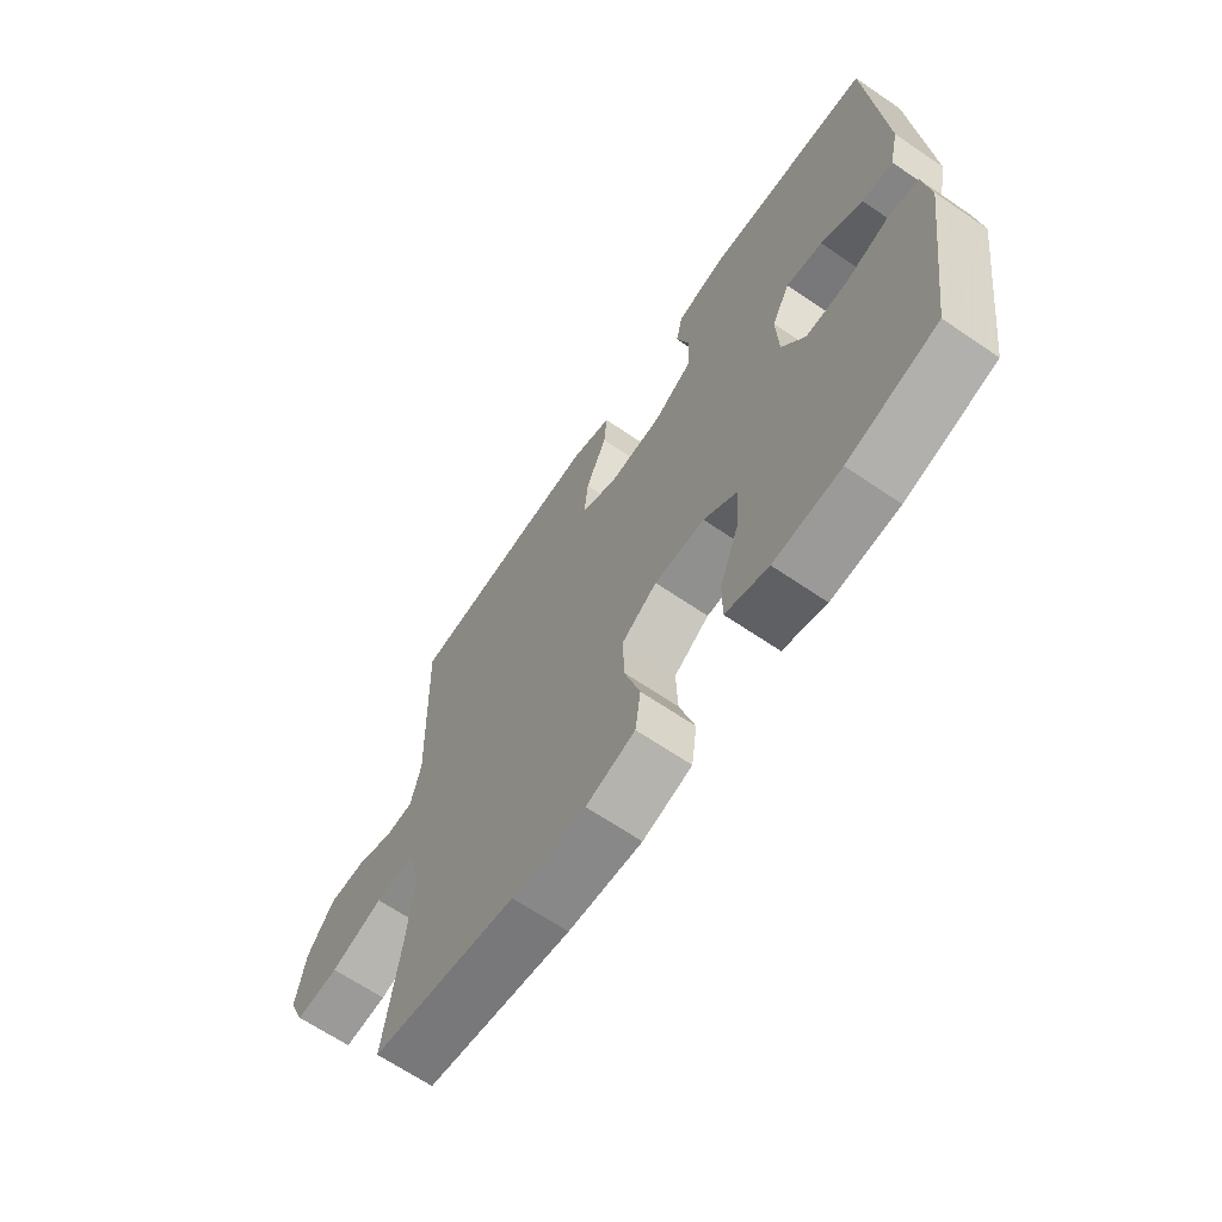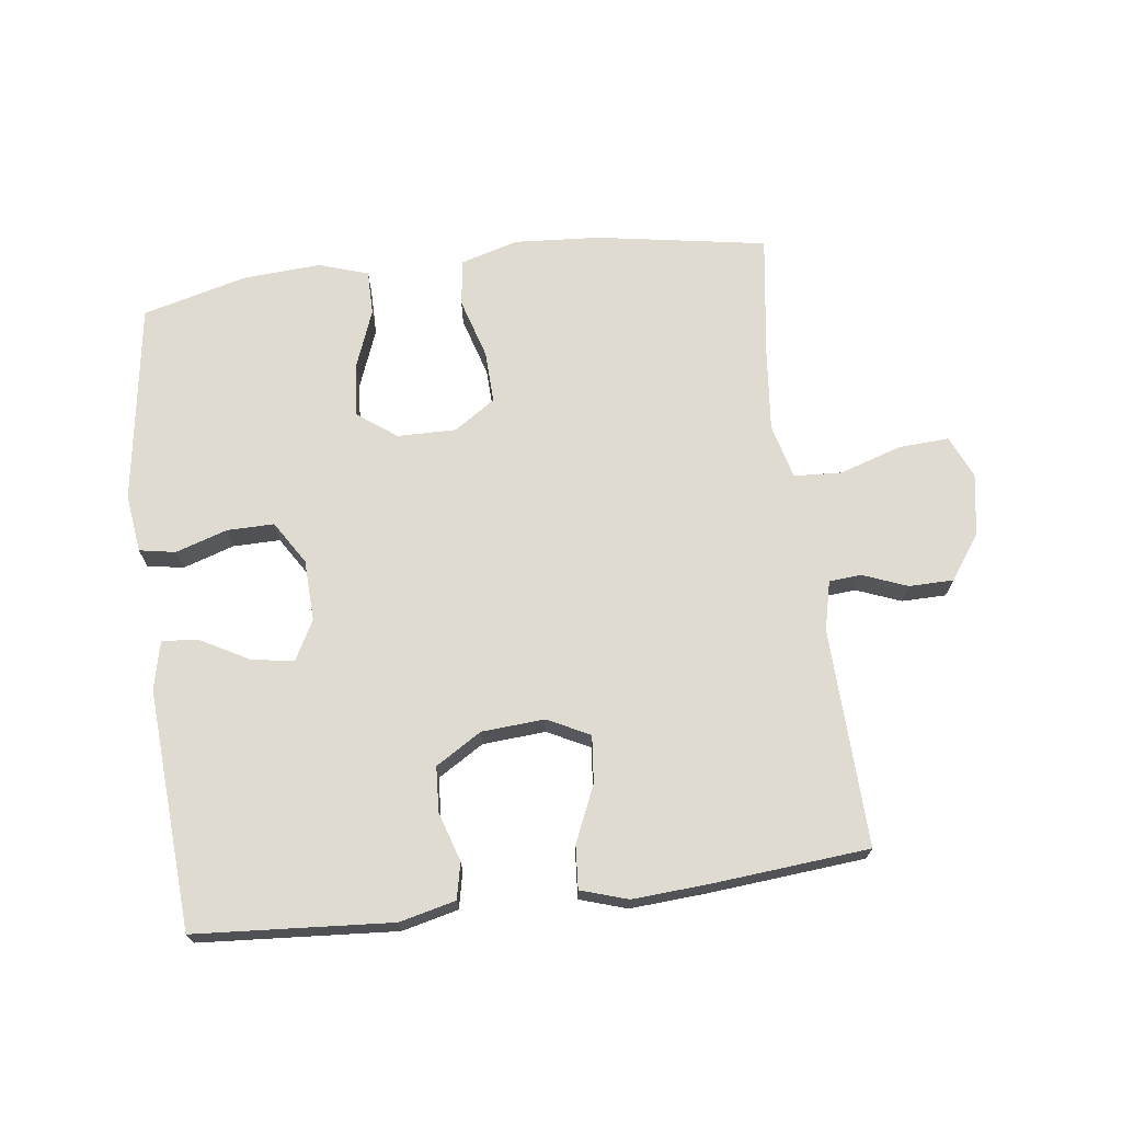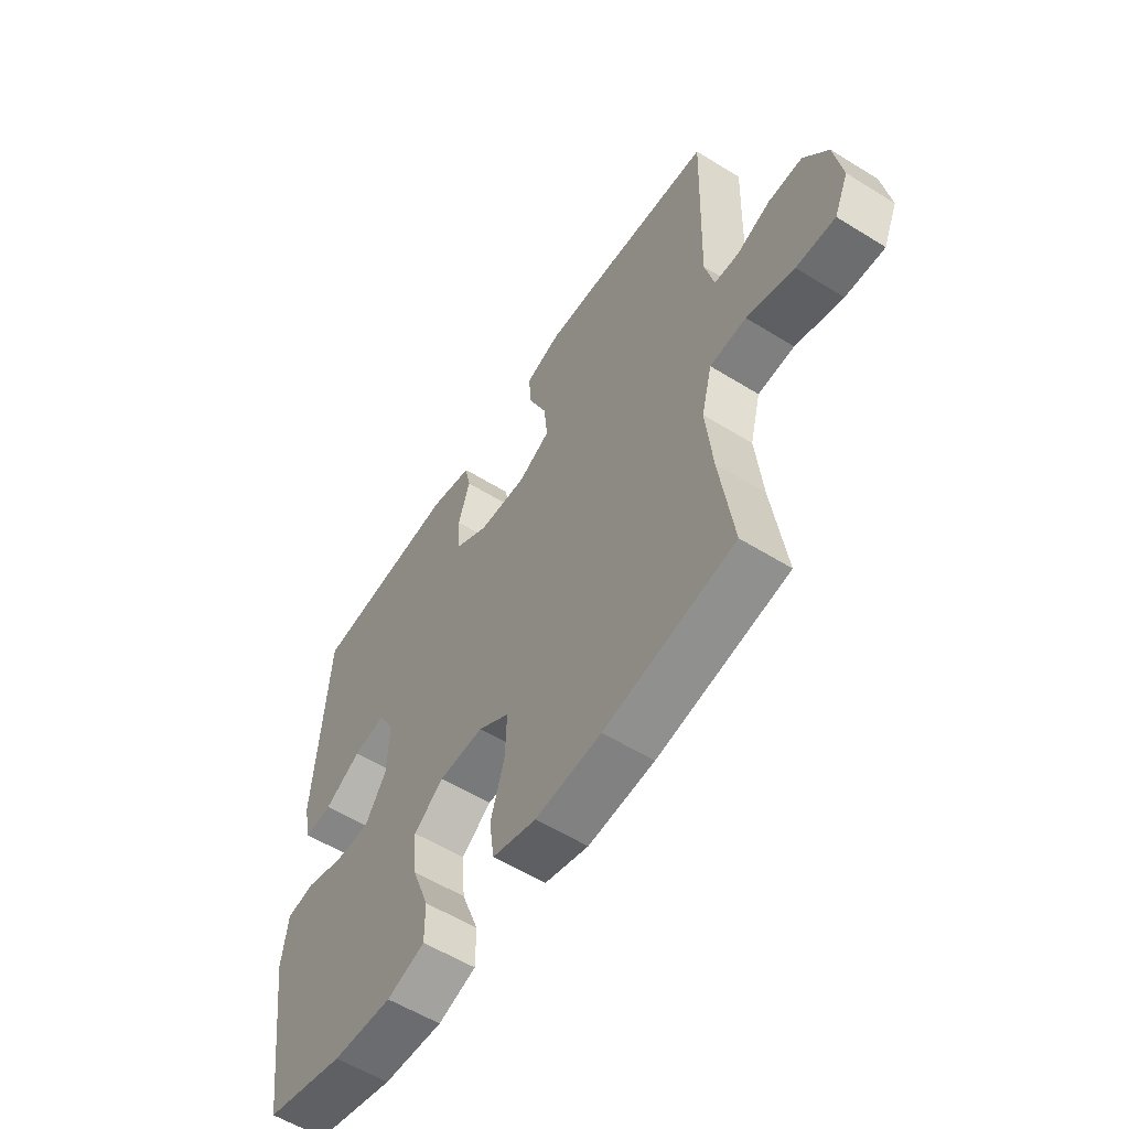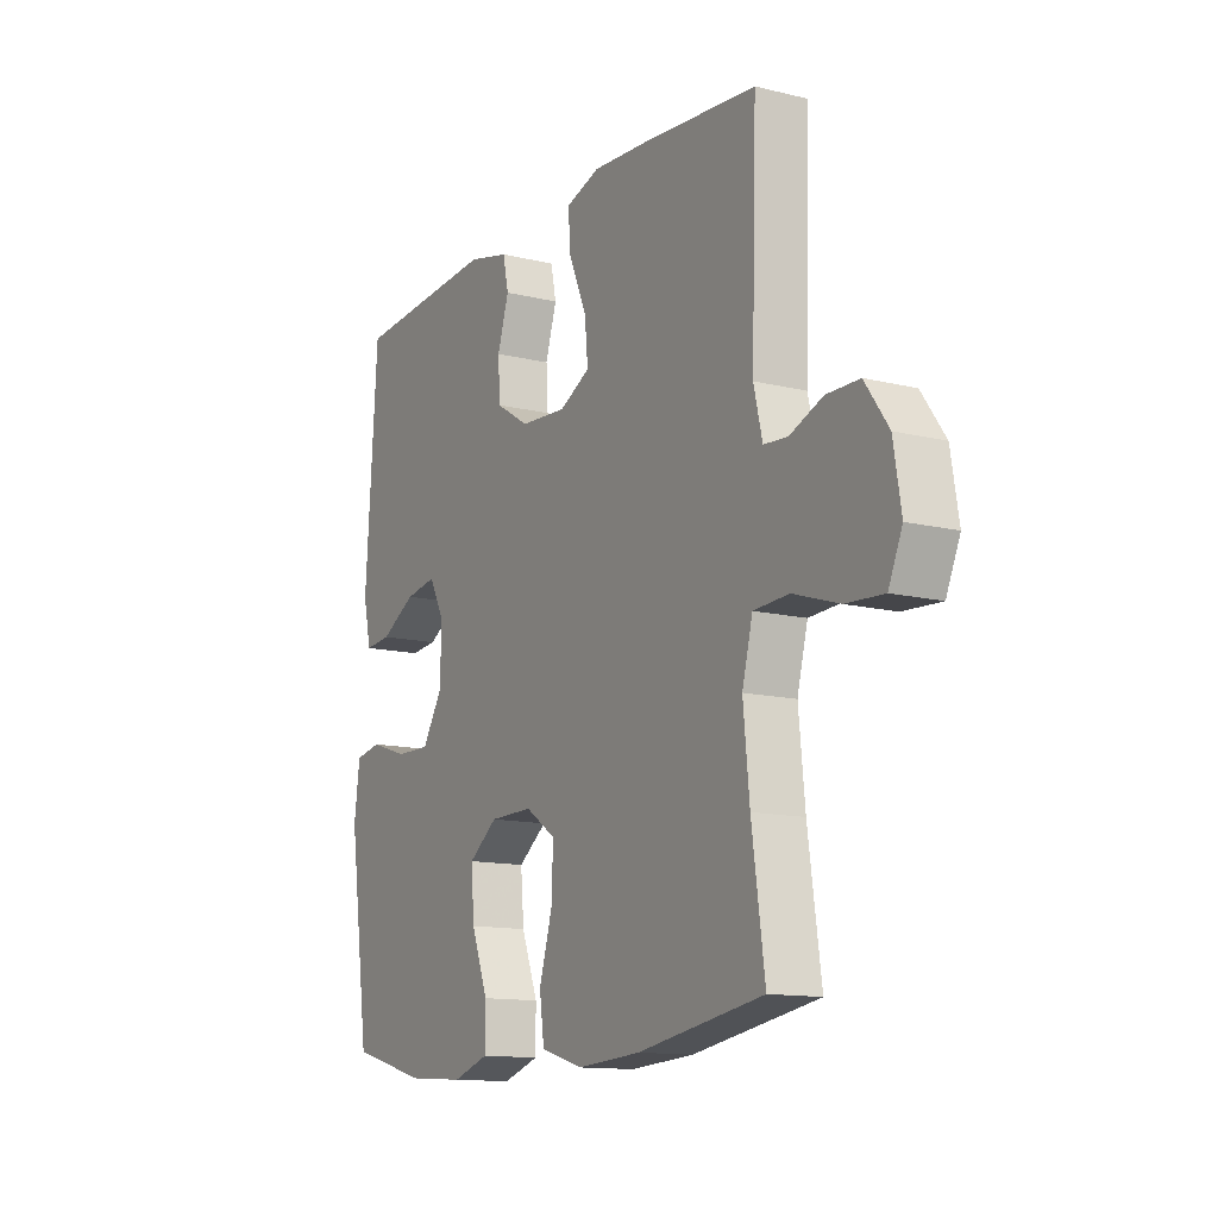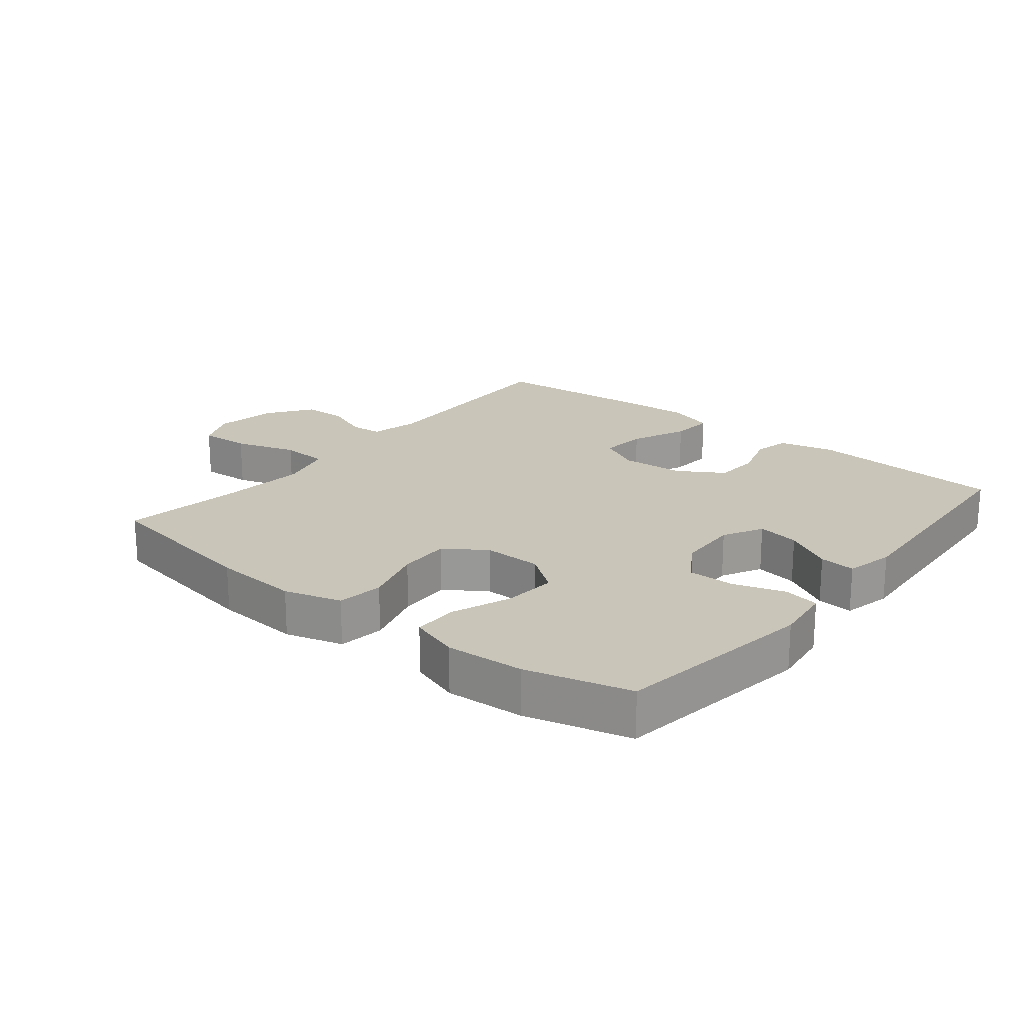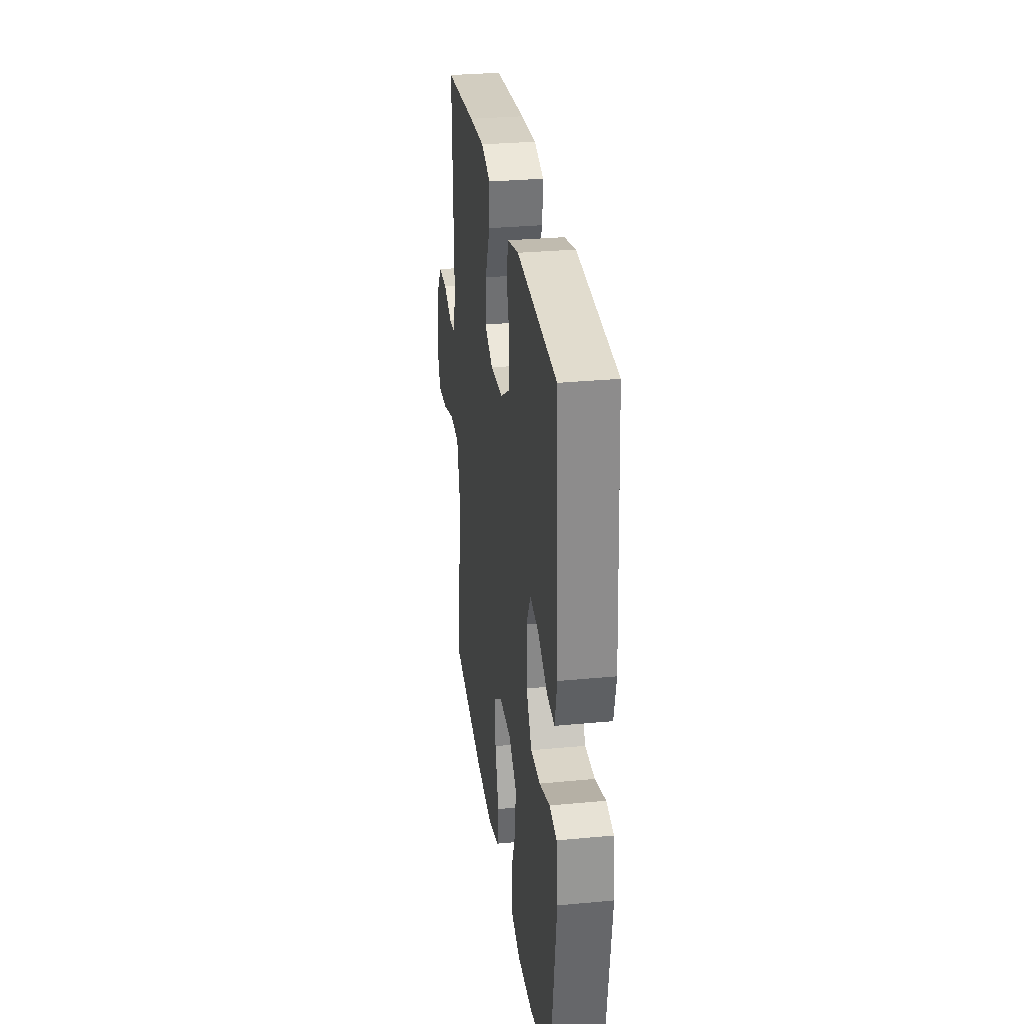
<metadata>
{"format":"obj","ext":"obj","renderer":"f3d","projection":"perspective","resolution":1024,"background":"white","views":[{"elev":-66.1,"azim":-124.4,"up":"+Z"},{"elev":69.9,"azim":-7.2,"up":"+Y"},{"elev":-57.1,"azim":57.2,"up":"+Z"},{"elev":-13.0,"azim":60.7,"up":"+Z"},{"elev":20.7,"azim":-141.0,"up":"+Y"},{"elev":30.0,"azim":-97.9,"up":"+Z"}]}
</metadata>
<code>
v -0.5 0.07 -0.5
v -0.545 0.07 -0.187
v -0.533 0.07 -0.097
v -0.477 0.07 -0.087
v -0.397 0.07 -0.113
v -0.324 0.07 -0.114
v -0.282 0.07 -0.047
v -0.278 0.07 0.048
v -0.311 0.07 0.11
v -0.377 0.07 0.099
v -0.452 0.07 0.058
v -0.508 0.07 0.053
v -0.525 0.07 0.128
v -0.5 0.07 0.5
v -0.196 0.07 0.521
v -0.109 0.07 0.5
v -0.097 0.07 0.444
v -0.121 0.07 0.368
v -0.117 0.07 0.298
v -0.046 0.07 0.254
v 0.052 0.07 0.247
v 0.117 0.07 0.28
v 0.11 0.07 0.353
v 0.072 0.07 0.44
v 0.067 0.07 0.507
v 0.14 0.07 0.53
v 0.258 0.07 0.522
v 0.5 0.07 0.5
v 0.489 0.07 0.161
v 0.507 0.07 0.085
v 0.557 0.07 0.081
v 0.626 0.07 0.108
v 0.695 0.07 0.107
v 0.744 0.07 0.038
v 0.76 0.07 -0.059
v 0.731 0.07 -0.125
v 0.652 0.07 -0.12
v 0.556 0.07 -0.089
v 0.482 0.07 -0.093
v 0.46 0.07 -0.178
v 0.473 0.07 -0.308
v 0.5 0.07 -0.5
v 0.236 0.07 -0.544
v 0.102 0.07 -0.553
v 0.013 0.07 -0.527
v 0.003 0.07 -0.455
v 0.031 0.07 -0.361
v 0.034 0.07 -0.279
v -0.03 0.07 -0.236
v -0.121 0.07 -0.237
v -0.182 0.07 -0.282
v -0.175 0.07 -0.364
v -0.14 0.07 -0.456
v -0.14 0.07 -0.526
v -0.217 0.07 -0.551
v -0.338 0.07 -0.543
v -0.5 0 -0.5
v -0.545 0 -0.187
v -0.533 0 -0.097
v -0.477 0 -0.087
v -0.397 0 -0.113
v -0.324 0 -0.114
v -0.282 0 -0.047
v -0.278 0 0.048
v -0.311 0 0.11
v -0.377 0 0.099
v -0.452 0 0.058
v -0.508 0 0.053
v -0.525 0 0.128
v -0.5 0 0.5
v -0.196 0 0.521
v -0.109 0 0.5
v -0.097 0 0.444
v -0.121 0 0.368
v -0.117 0 0.298
v -0.046 0 0.254
v 0.052 0 0.247
v 0.117 0 0.28
v 0.11 0 0.353
v 0.072 0 0.44
v 0.067 0 0.507
v 0.14 0 0.53
v 0.258 0 0.522
v 0.5 0 0.5
v 0.489 0 0.161
v 0.507 0 0.085
v 0.557 0 0.081
v 0.626 0 0.108
v 0.695 0 0.107
v 0.744 0 0.038
v 0.76 0 -0.059
v 0.731 0 -0.125
v 0.652 0 -0.12
v 0.556 0 -0.089
v 0.482 0 -0.093
v 0.46 0 -0.178
v 0.473 0 -0.308
v 0.5 0 -0.5
v 0.236 0 -0.544
v 0.102 0 -0.553
v 0.013 0 -0.527
v 0.003 0 -0.455
v 0.031 0 -0.361
v 0.034 0 -0.279
v -0.03 0 -0.236
v -0.121 0 -0.237
v -0.182 0 -0.282
v -0.175 0 -0.364
v -0.14 0 -0.456
v -0.14 0 -0.526
v -0.217 0 -0.551
v -0.338 0 -0.543
f 52 53 54 55
f 51 52 55 56
f 44 45 46 47
f 44 47 48
f 41 42 43 44
f 40 41 44 48
f 39 40 48 49
f 35 36 37 38
f 35 38 39
f 34 35 39
f 31 32 33 34
f 30 31 34 39
f 29 30 39 49
f 23 24 25 26
f 22 23 26 27
f 15 16 17 18
f 15 18 19
f 14 15 19
f 13 14 19 20
f 10 11 12 13
f 9 10 13 20
f 2 3 4 5
f 2 5 6
f 51 56 1 2
f 50 51 2 6
f 49 50 6 7
f 29 49 7 8
f 22 27 28 29
f 21 22 29 8
f 8 9 20 21
f 111 110 109 108
f 112 111 108 107
f 103 102 101 100
f 104 103 100
f 100 99 98 97
f 104 100 97 96
f 105 104 96 95
f 94 93 92 91
f 95 94 91
f 95 91 90
f 90 89 88 87
f 95 90 87 86
f 105 95 86 85
f 82 81 80 79
f 83 82 79 78
f 74 73 72 71
f 75 74 71
f 75 71 70
f 76 75 70 69
f 69 68 67 66
f 76 69 66 65
f 61 60 59 58
f 62 61 58
f 58 57 112 107
f 62 58 107 106
f 63 62 106 105
f 64 63 105 85
f 85 84 83 78
f 64 85 78 77
f 77 76 65 64
f 1 57 58 2
f 2 58 59 3
f 3 59 60 4
f 4 60 61 5
f 5 61 62 6
f 6 62 63 7
f 7 63 64 8
f 8 64 65 9
f 9 65 66 10
f 10 66 67 11
f 11 67 68 12
f 12 68 69 13
f 13 69 70 14
f 14 70 71 15
f 15 71 72 16
f 16 72 73 17
f 17 73 74 18
f 18 74 75 19
f 19 75 76 20
f 20 76 77 21
f 21 77 78 22
f 22 78 79 23
f 23 79 80 24
f 24 80 81 25
f 25 81 82 26
f 26 82 83 27
f 27 83 84 28
f 28 84 85 29
f 29 85 86 30
f 30 86 87 31
f 31 87 88 32
f 32 88 89 33
f 33 89 90 34
f 34 90 91 35
f 35 91 92 36
f 36 92 93 37
f 37 93 94 38
f 38 94 95 39
f 39 95 96 40
f 40 96 97 41
f 41 97 98 42
f 42 98 99 43
f 43 99 100 44
f 44 100 101 45
f 45 101 102 46
f 46 102 103 47
f 47 103 104 48
f 48 104 105 49
f 49 105 106 50
f 50 106 107 51
f 51 107 108 52
f 52 108 109 53
f 53 109 110 54
f 54 110 111 55
f 55 111 112 56
f 56 112 57 1

</code>
